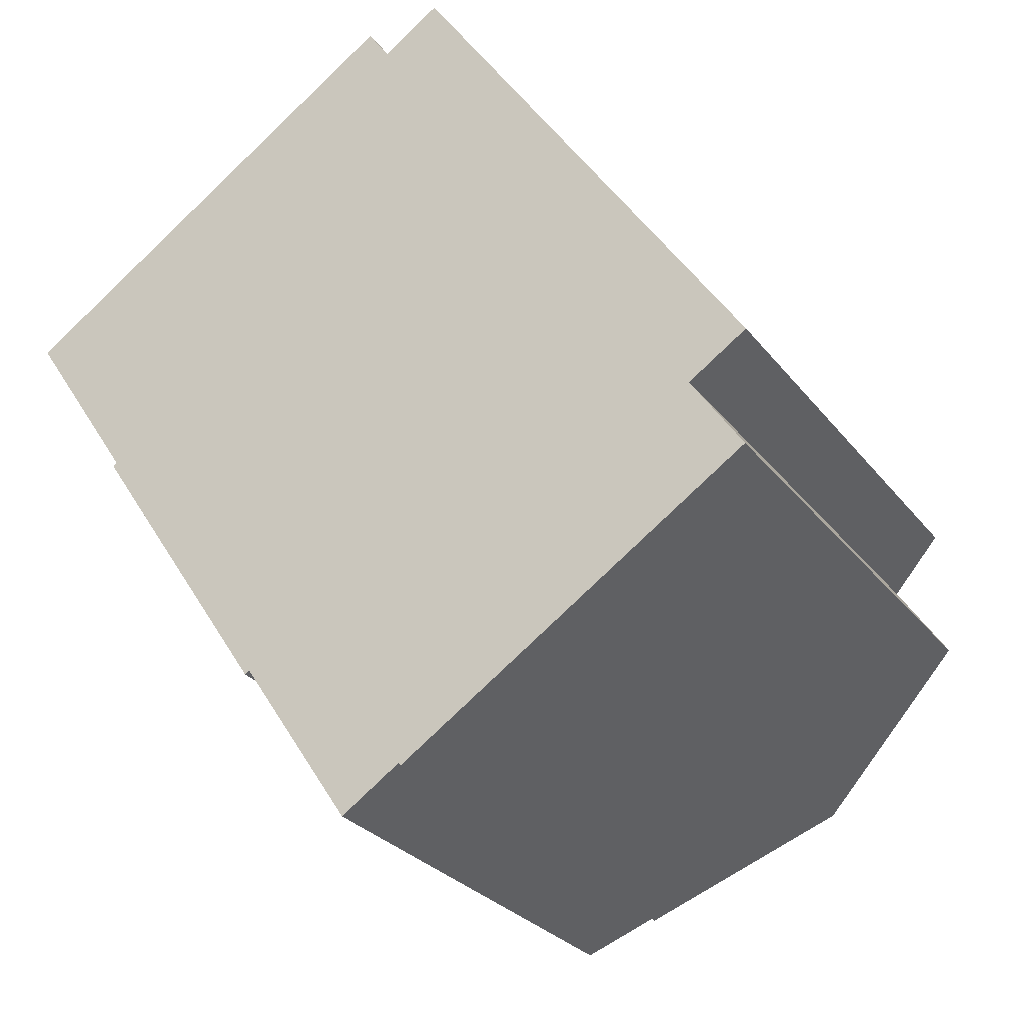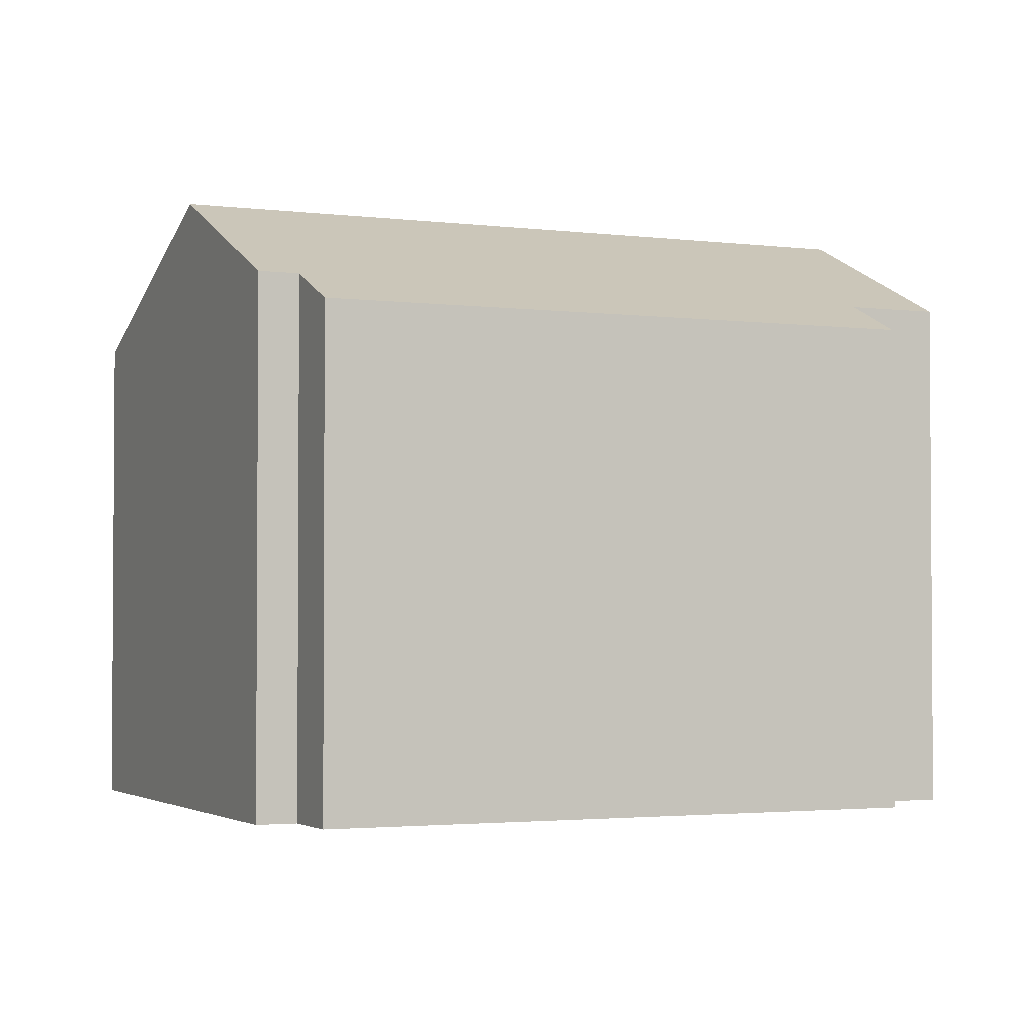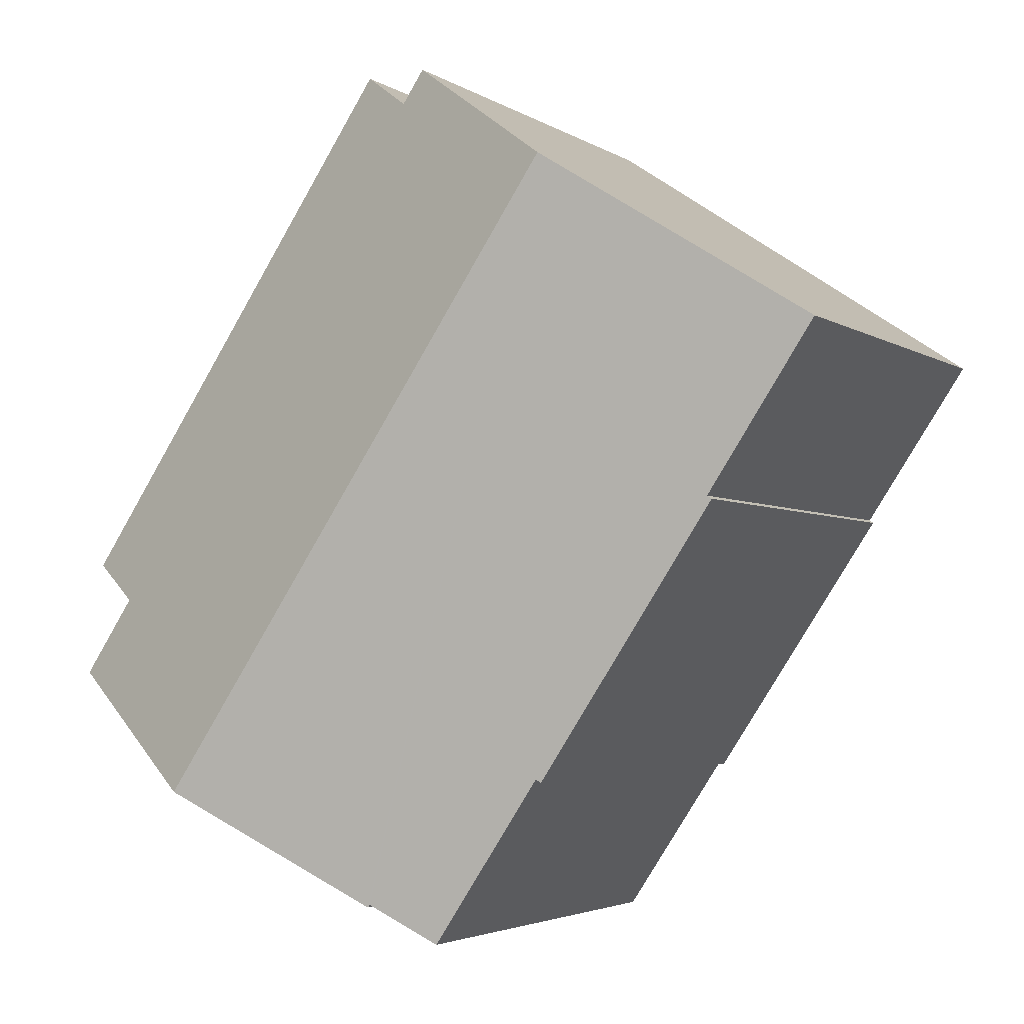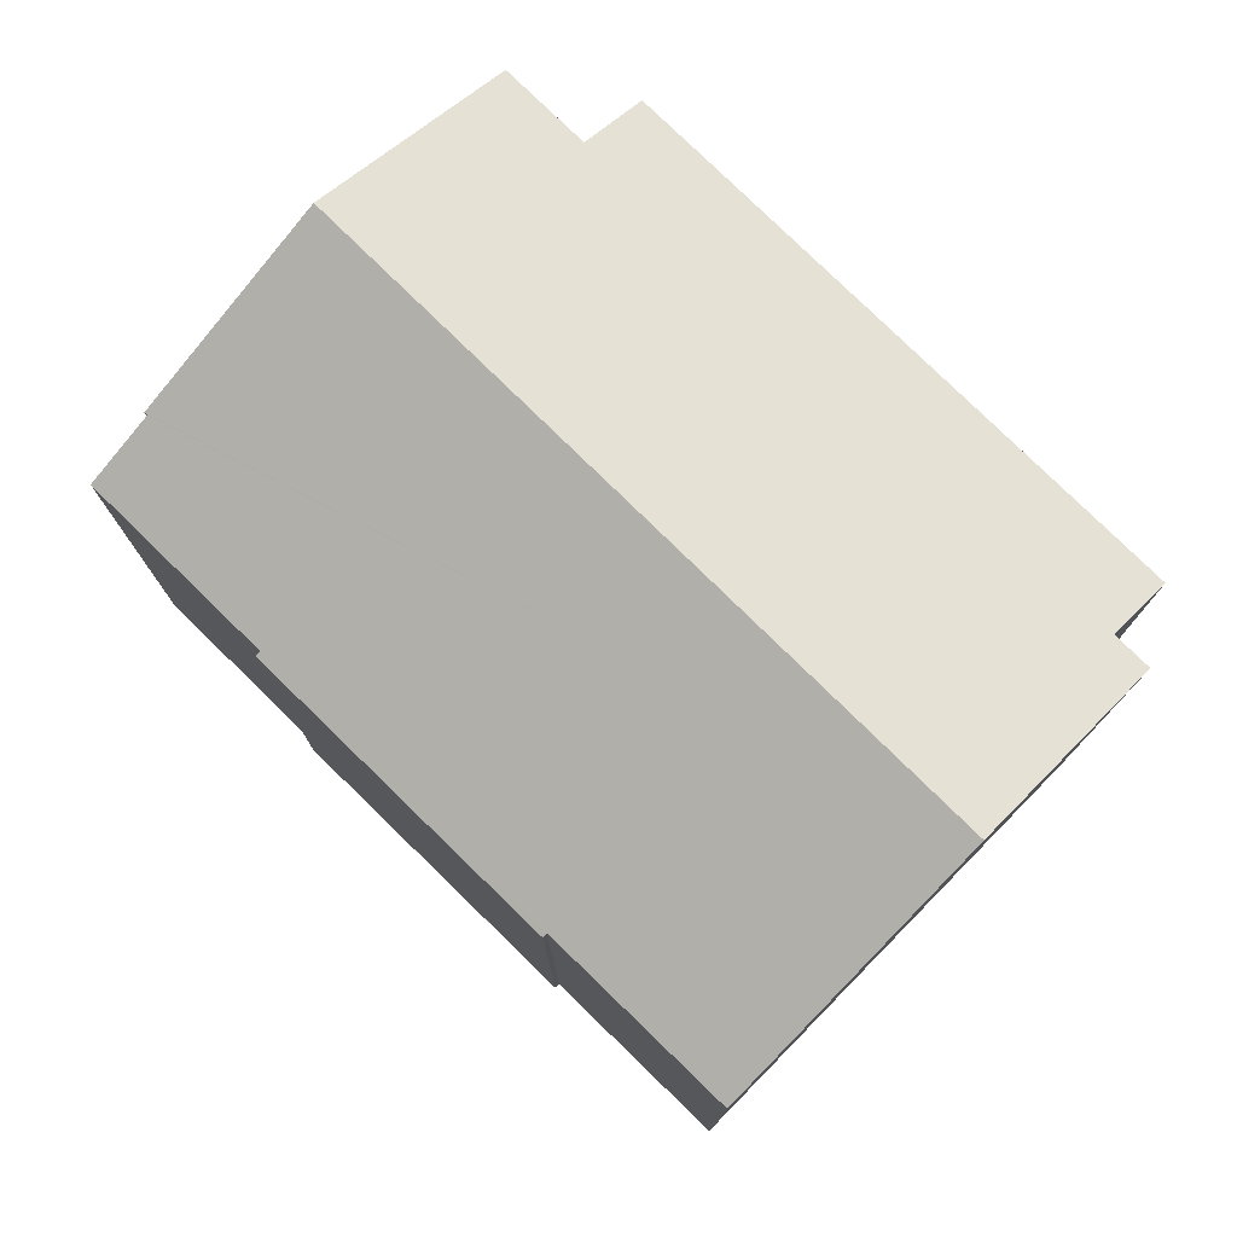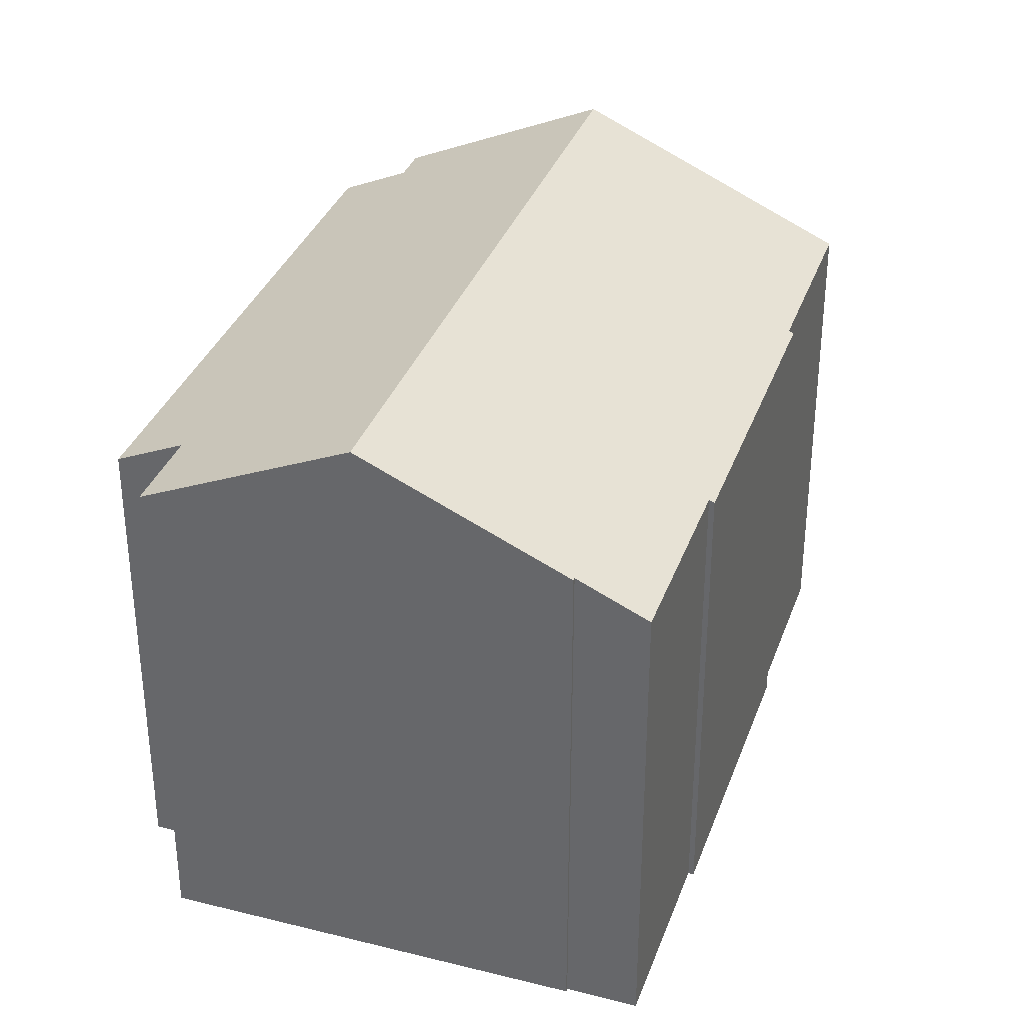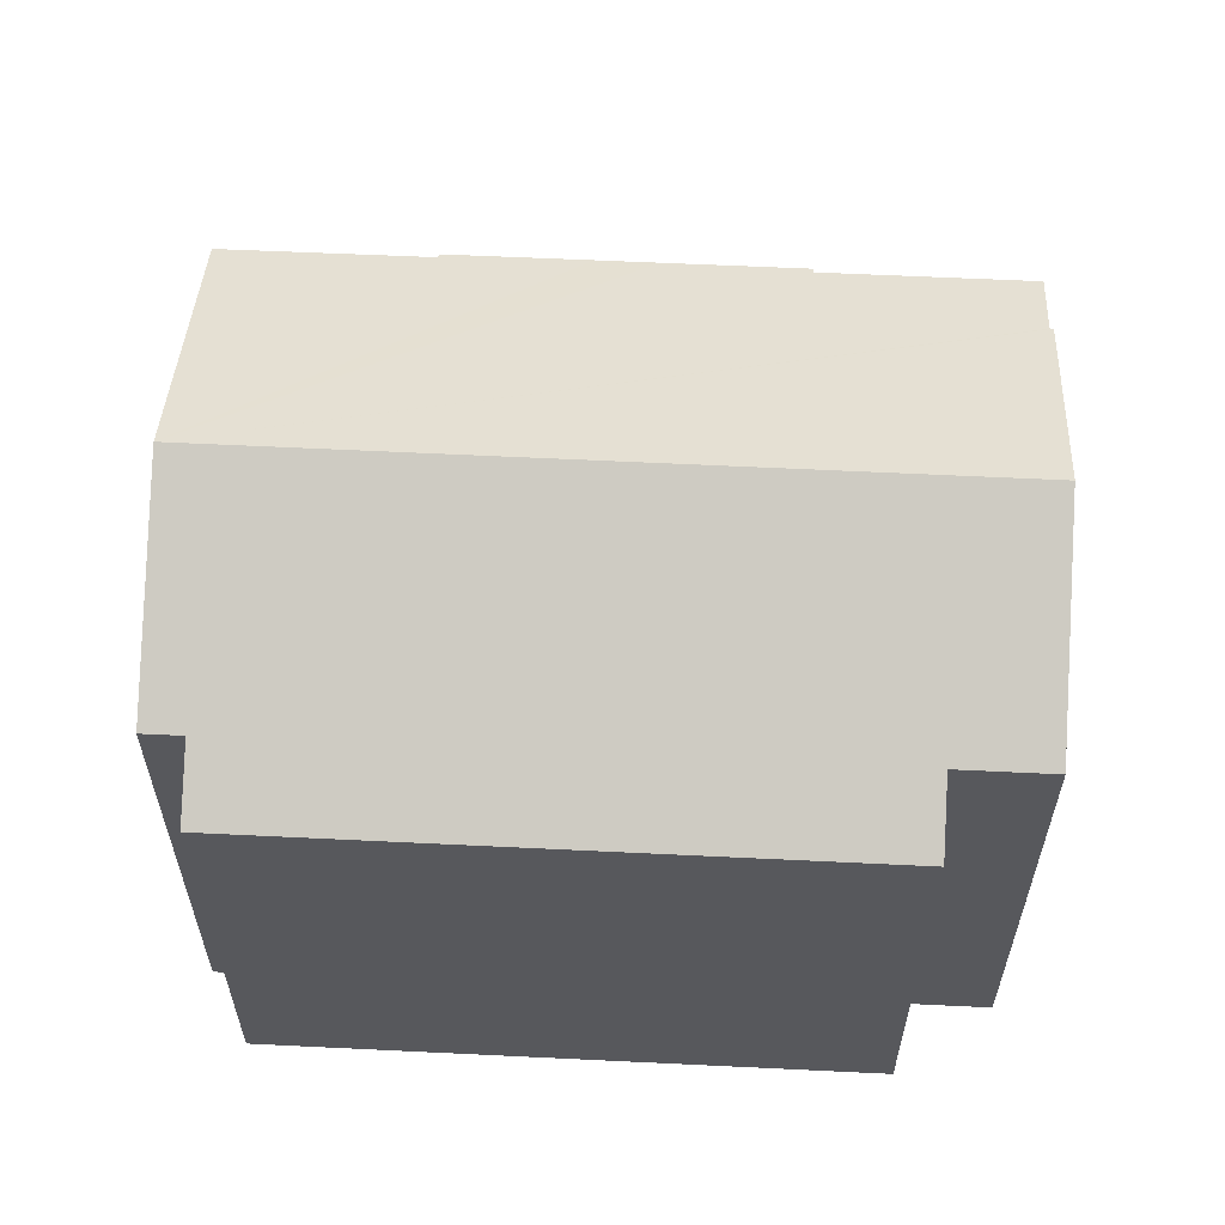
<metadata>
{"format":"obj","ext":"obj","renderer":"f3d","projection":"perspective","resolution":1024,"background":"white","views":[{"elev":-27.6,"azim":29.5,"up":"+Z"},{"elev":-2.4,"azim":31.6,"up":"+Y"},{"elev":-3.4,"azim":-152.8,"up":"+Z"},{"elev":78.1,"azim":-79.4,"up":"+Y"},{"elev":34.7,"azim":164.7,"up":"+Y"},{"elev":61.3,"azim":59.0,"up":"+Y"}]}
</metadata>
<code>
v  22.62 13.07 -6.082
v  11.81 13.92 6.61
v  13.4 13.07 7.677
v  6.325 16.51 4.239
v  11.2 13.92 7.51
v  17.57 16.51 -12.54
v  21.02 13.92 -7.154
v  22.44 13.92 -9.271
v  2.925 13.08 -4.66
v  3.034 13.14 -4.58
v  5.009 13.07 -7.794
v  12.83 13.99 -15.71
v  12.78 13.99 -15.63
v  11.15 13.12 -16.73
v  8.084 13.13 -12.14
v  7.96 13.06 -12.22
v  5.893 13.07 -9.119
v  0 13.15 8.051e-16
v  12.83 9.622e-16 -15.71
v  12.78 9.573e-16 -15.63
v  8.084 7.431e-16 -12.14
v  11.15 1.025e-15 -16.73
v  7.96 7.483e-16 -12.22
v  5.881 13.07 -9.101
v  2.925 2.853e-16 -4.66
v  5.893 5.584e-16 -9.119
v  5.881 5.573e-16 -9.101
v  5.009 4.772e-16 -7.794
v  0 0 0
v  3.034 2.804e-16 -4.58
v  21.02 4.381e-16 -7.154
v  22.62 3.724e-16 -6.082
v  17.57 7.677e-16 -12.54
v  22.44 5.677e-16 -9.271
v  11.2 -4.599e-16 7.51
v  6.325 -2.596e-16 4.239
v  11.81 -4.047e-16 6.61
v  13.4 -4.701e-16 7.677
g defaultobject
f 1 2 3
f 2 4 5
f 4 2 6
f 6 2 7
f 7 2 1
f 6 7 8
f 9 10 11
f 12 4 6
f 4 12 13
f 4 13 14
f 4 14 15
f 4 15 16
f 4 16 17
f 4 17 11
f 4 11 10
f 4 10 18
f 19 13 12
f 13 19 20
f 14 21 15
f 21 14 22
f 23 17 16
f 17 23 24
f 24 23 11
f 11 23 9
f 9 23 25
f 25 23 26
f 25 26 27
f 25 27 28
f 10 29 18
f 29 10 30
f 20 14 13
f 14 20 22
f 21 16 15
f 16 21 23
f 1 31 7
f 31 1 32
f 8 12 6
f 12 8 19
f 19 8 33
f 33 8 34
f 9 30 10
f 30 9 25
f 29 4 18
f 4 29 5
f 5 29 35
f 35 29 36
f 37 3 2
f 3 37 38
f 35 2 5
f 2 35 37
f 38 1 3
f 1 38 32
f 31 8 7
f 8 31 34
f 36 37 35
f 37 36 29
f 37 29 30
f 23 21 26
f 37 32 38
f 32 37 30
f 32 30 25
f 32 25 28
f 32 28 26
f 32 26 21
f 32 21 31
f 31 21 22
f 31 22 20
f 20 34 31
f 34 20 19
f 34 19 33

</code>
